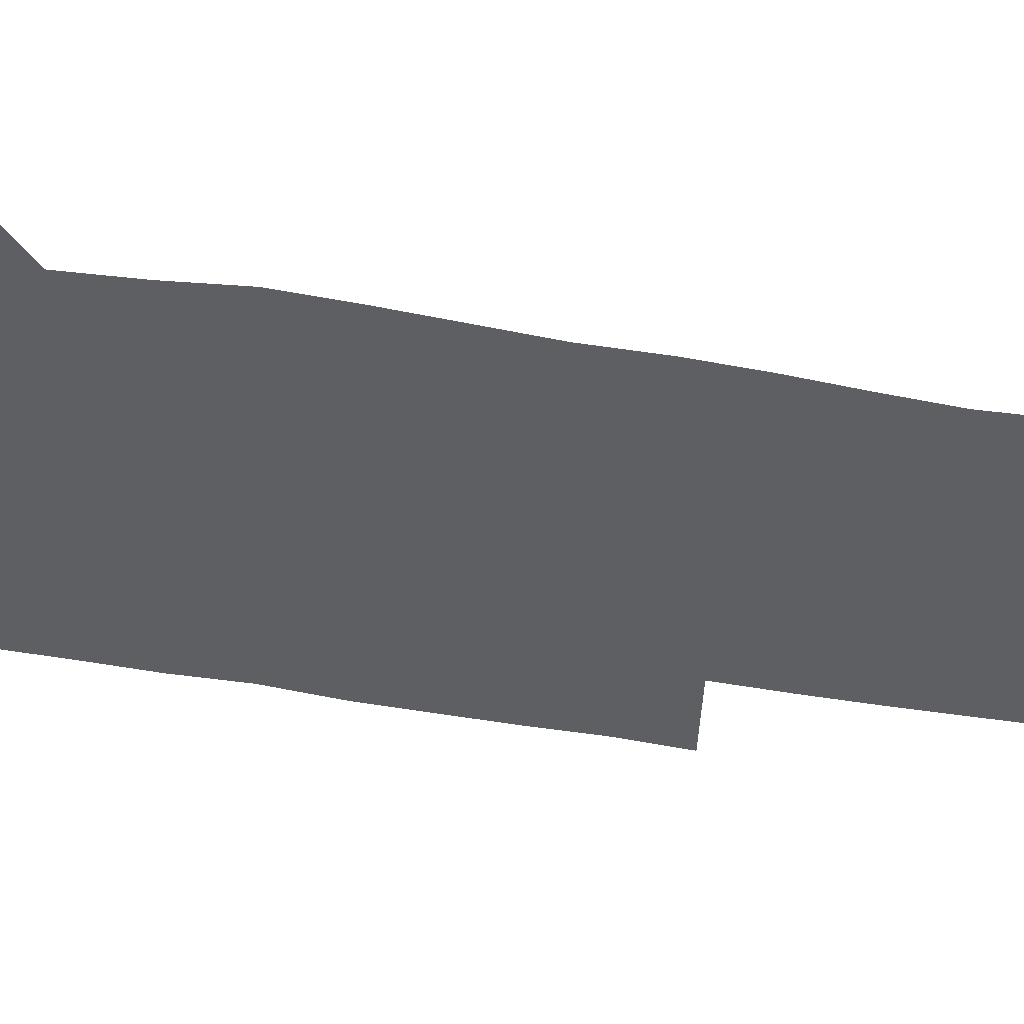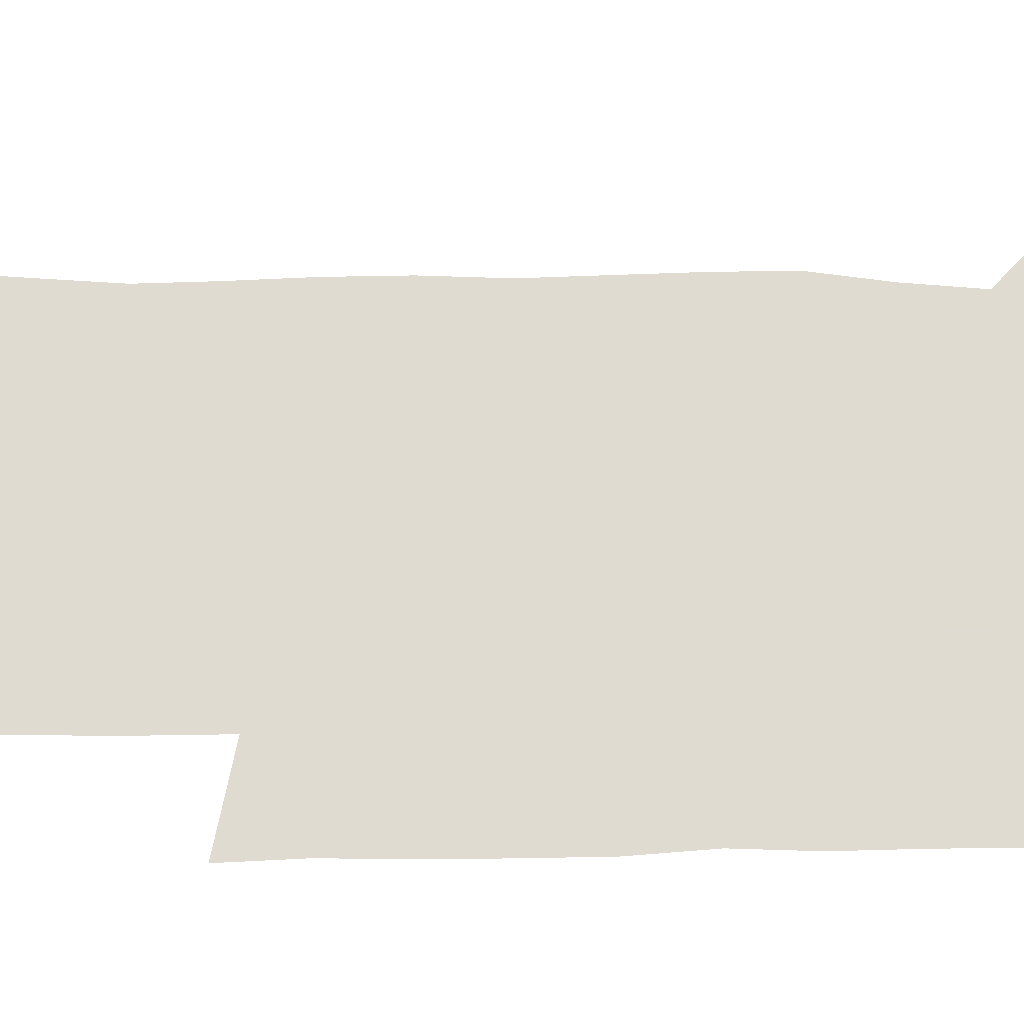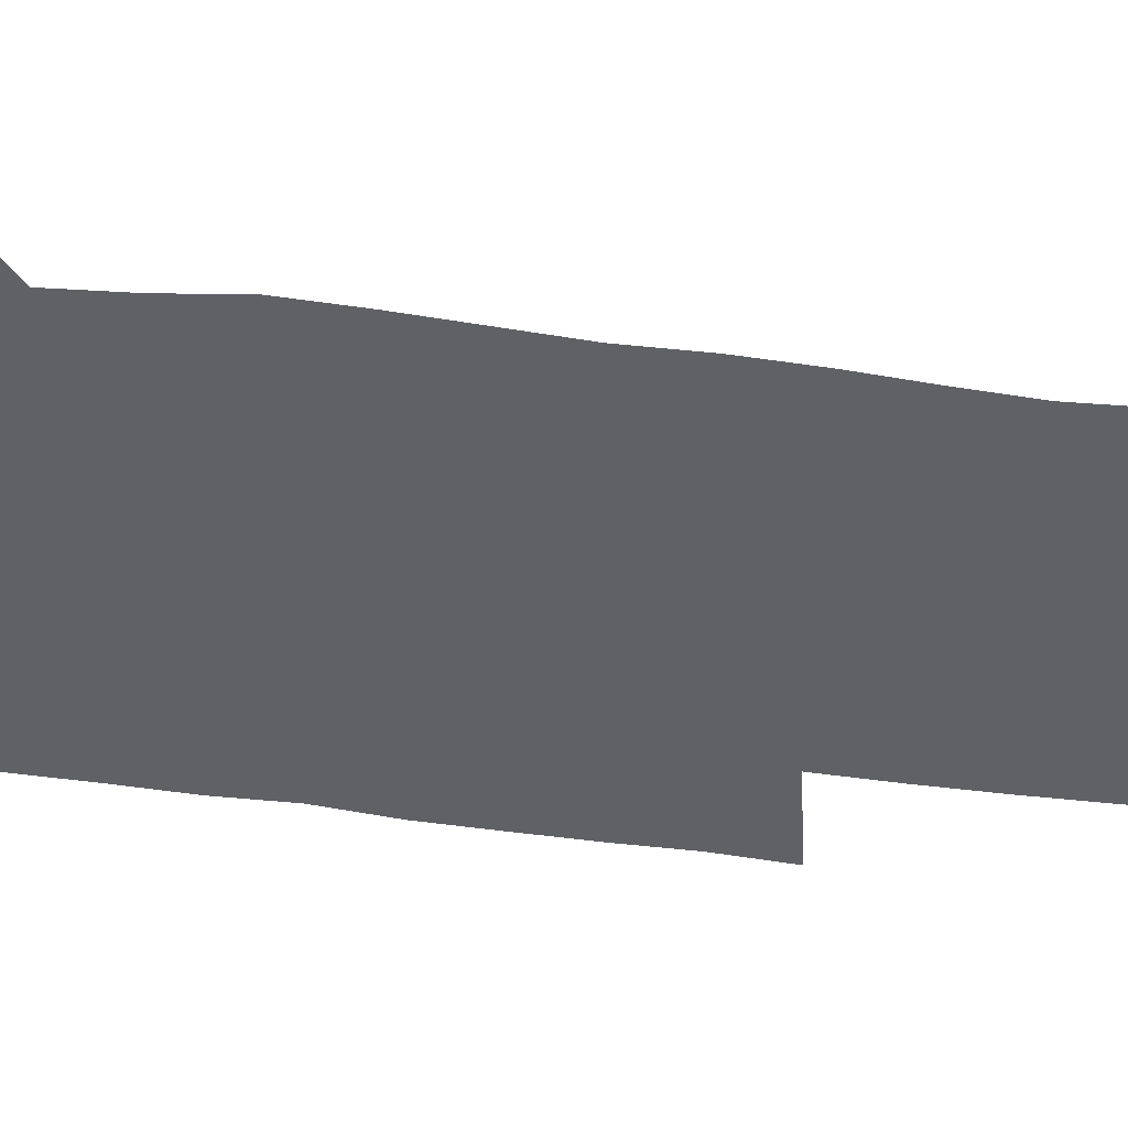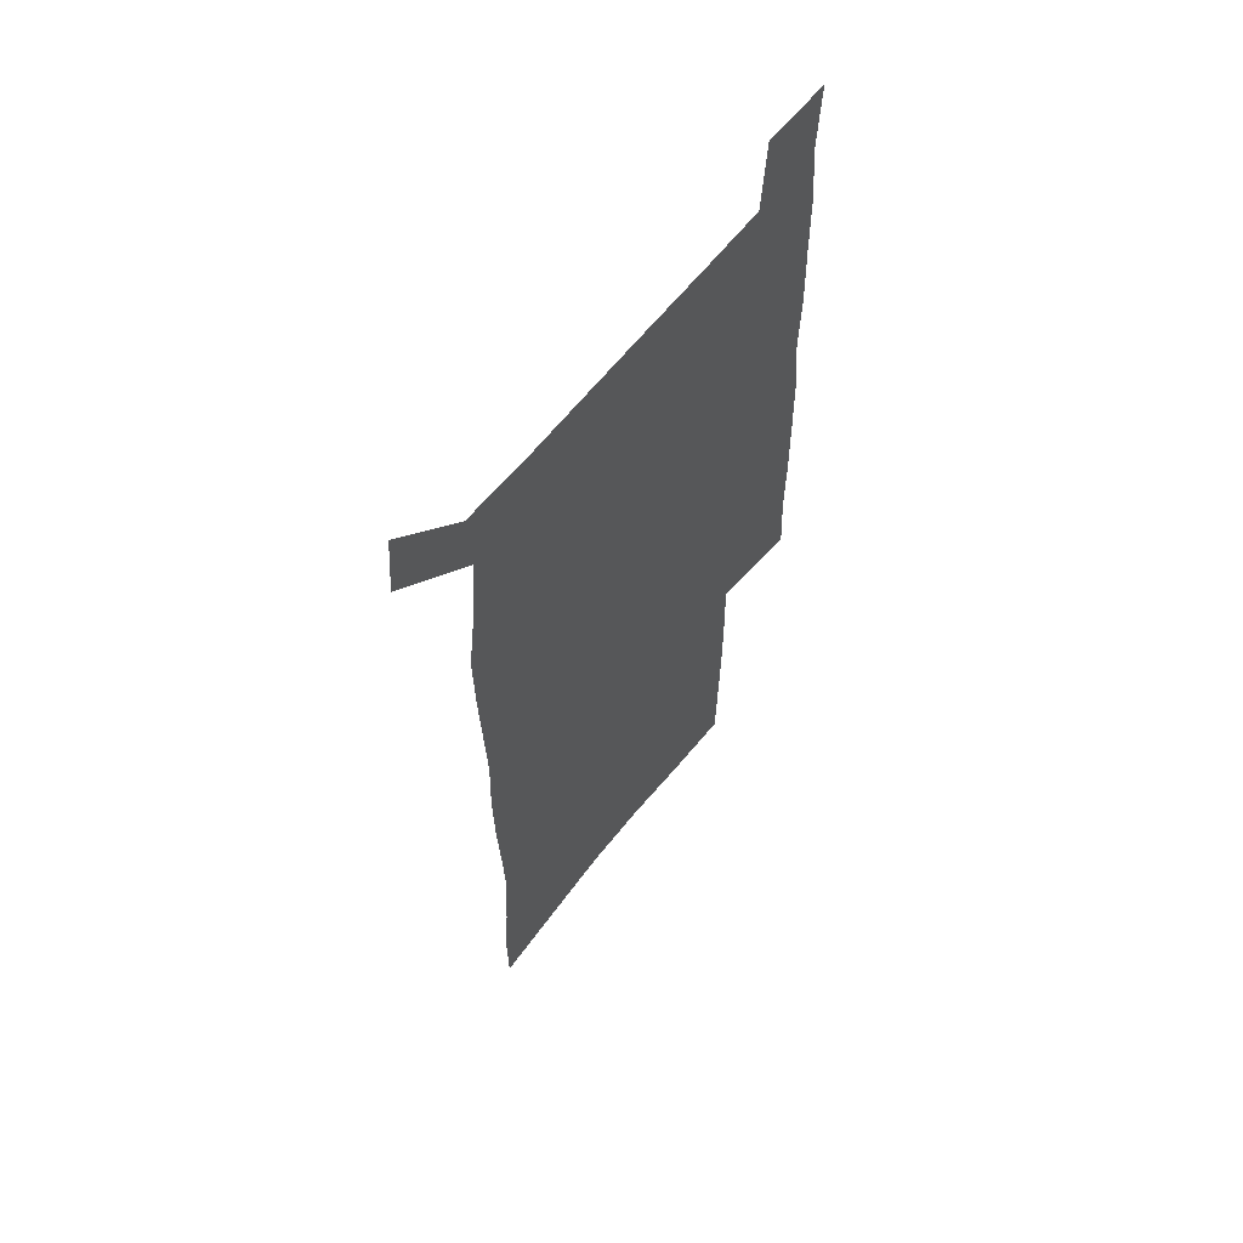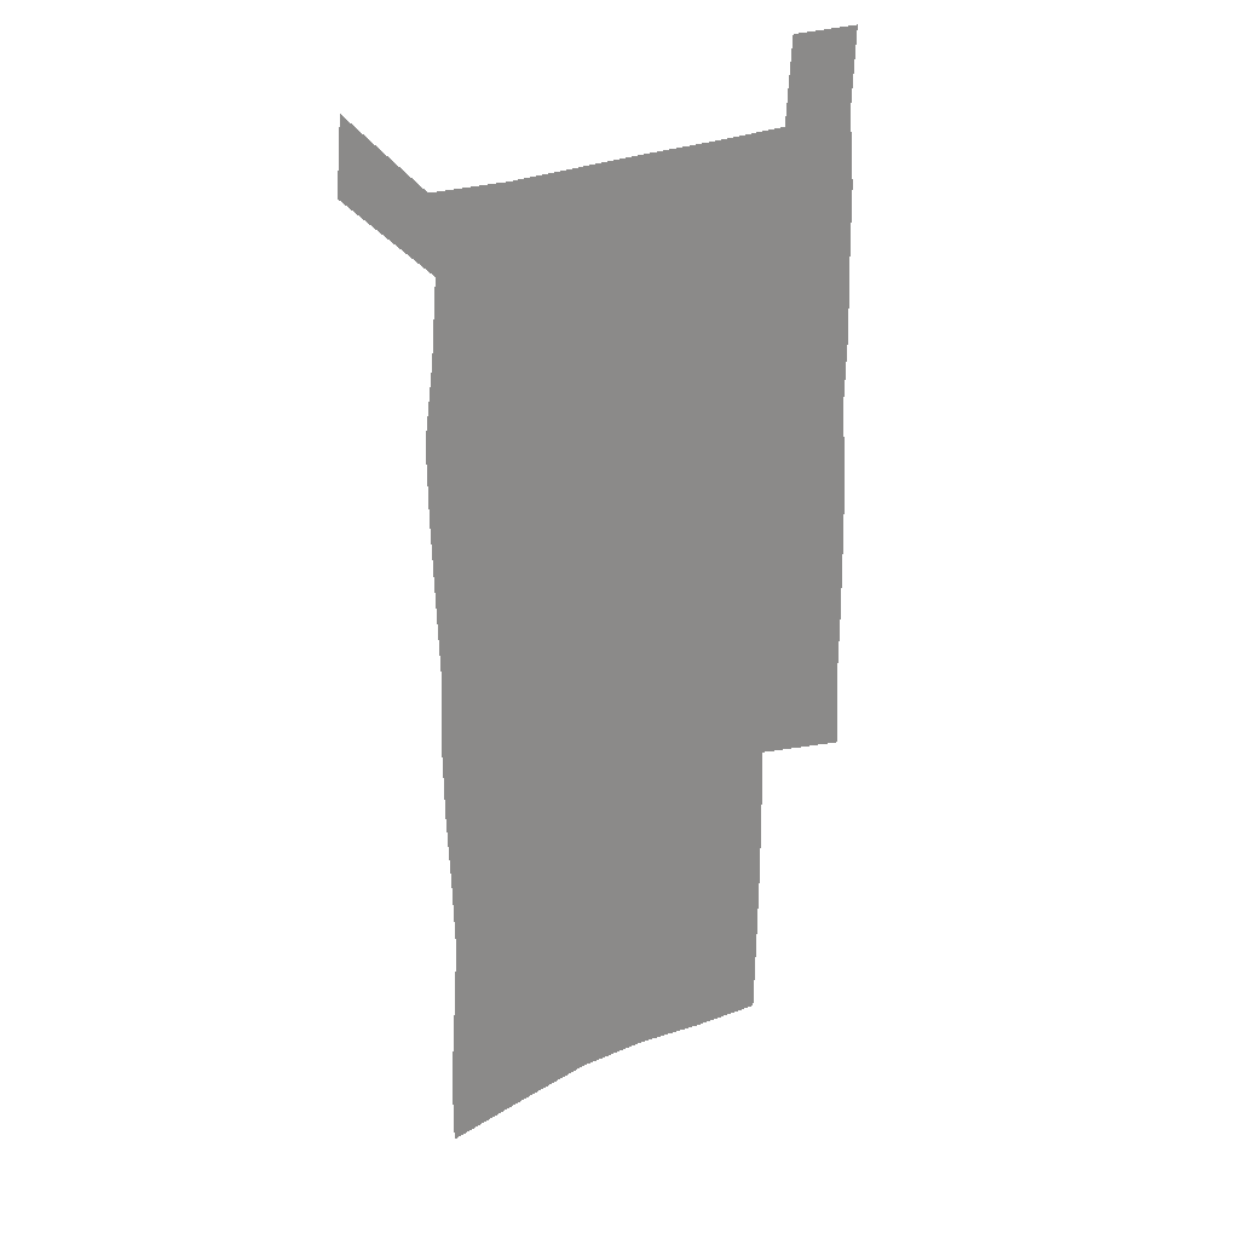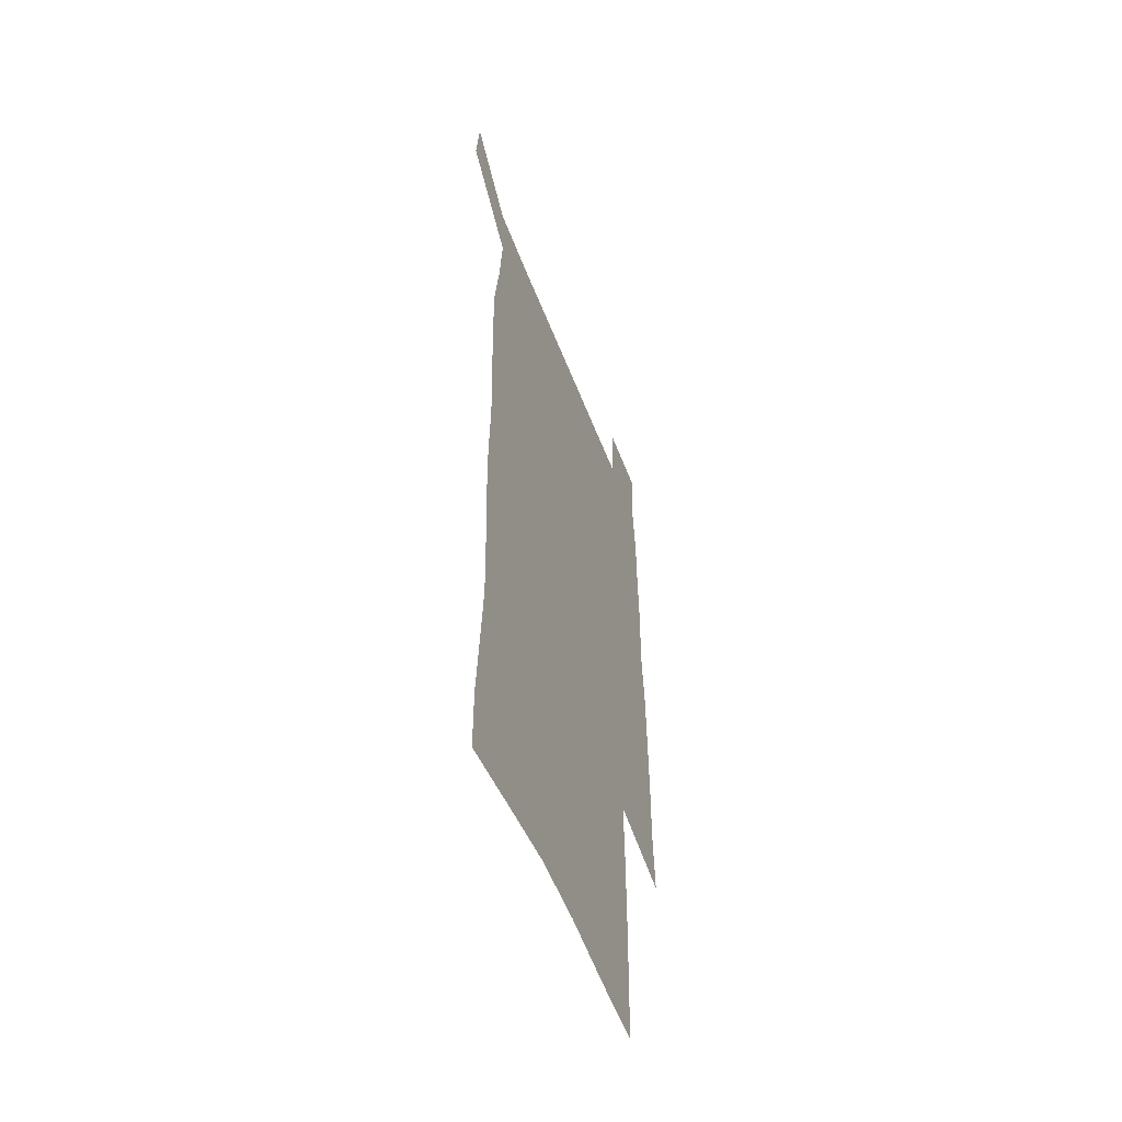
<metadata>
{"format":"obj","ext":"obj","renderer":"f3d","projection":"perspective","resolution":1024,"background":"white","views":[{"elev":-39.6,"azim":-102.8,"up":"+Z"},{"elev":70.2,"azim":90.1,"up":"+Z"},{"elev":-48.5,"azim":-98.3,"up":"+Z"},{"elev":62.4,"azim":-51.7,"up":"+Y"},{"elev":27.0,"azim":-34.0,"up":"+Y"},{"elev":-55.2,"azim":-69.1,"up":"+Y"}]}
</metadata>
<code>
v 445.9 572.8 0
v 448.4 600.8 0
v 476 171.6 0
v 475.9 201 0
v 478.1 232.6 0
v 480 264.4 0
v 479 294.5 0
v 477.6 324.7 0
v 477 355.6 0
v 478 387.3 0
v 476.8 417.8 0
v 475.6 448.5 0
v 475.1 479 0
v 479.1 509.5 0
v 481.5 539.2 0
v 479.9 569 0
v 507 177 0
v 513.5 213.1 0
v 514 242.6 0
v 514 272.1 0
v 513.3 301.7 0
v 513.1 331.8 0
v 512.1 361.4 0
v 513.4 392 0
v 511.8 421.1 0
v 512.7 450.9 0
v 513.1 480.1 0
v 512.6 509.3 0
v 512.9 538.2 0
v 511.8 567.5 0
v 539 182 0
v 541.6 214.7 0
v 543.7 246.9 0
v 543.4 275.4 0
v 543.4 305.3 0
v 543.1 334.9 0
v 543.1 364.7 0
v 542.6 393.7 0
v 543.2 423.2 0
v 542.9 451.8 0
v 542 480.7 0
v 543.1 509.4 0
v 542.6 538.1 0
v 541.5 567.8 0
v 568.5 181.8 0
v 570.3 217.4 0
v 571 247.9 0
v 571.2 275.1 0
v 571.8 307 0
v 571.7 336.4 0
v 571.6 365.8 0
v 571.6 395 0
v 571.5 423.6 0
v 571.5 452.5 0
v 572 481.3 0
v 572 509.5 0
v 572 537.7 0
v 571.1 568 0
v 598.1 178.5 0
v 598.3 215.2 0
v 599.3 245.3 0
v 599.4 277.1 0
v 599.9 306.3 0
v 600.3 335.4 0
v 599.5 366.4 0
v 599.7 394.9 0
v 599.8 423.7 0
v 600.3 452.4 0
v 600.1 481.4 0
v 600.4 509.6 0
v 600.6 538.3 0
v 600.7 567.8 0
v 627.8 176.6 0
v 628.6 209.1 0
v 629.2 240.6 0
v 629.2 272.6 0
v 628.7 304.5 0
v 629.5 333.9 0
v 629 364 0
v 628.9 393.4 0
v 630.2 422.3 0
v 629.7 451.9 0
v 630.2 481 0
v 631.2 510.2 0
v 630 539.2 0
v 630.2 568.2 0
v 632.6 601.7 0
v 668.5 296.5 0
v 666.9 327.5 0
v 667.2 357.8 0
v 666.8 388.3 0
v 666.3 418.8 0
v 663.7 450.1 0
v 664.6 480.3 0
v 663.7 510.5 0
v 663.4 540.5 0
v 660.8 569.9 0
v 662.4 601.2 0
f 15 16 1
f 1 16 2
f 3 17 4
f 17 18 4
f 4 18 5
f 18 19 5
f 5 19 6
f 19 20 6
f 6 20 7
f 20 21 7
f 7 21 8
f 21 22 8
f 8 22 9
f 22 23 9
f 9 23 10
f 23 24 10
f 10 24 11
f 24 25 11
f 11 25 12
f 25 26 12
f 12 26 13
f 26 27 13
f 13 27 14
f 27 28 14
f 14 28 15
f 28 29 15
f 15 29 16
f 29 30 16
f 17 31 18
f 31 32 18
f 18 32 19
f 32 33 19
f 19 33 20
f 33 34 20
f 20 34 21
f 34 35 21
f 21 35 22
f 35 36 22
f 22 36 23
f 36 37 23
f 23 37 24
f 37 38 24
f 24 38 25
f 38 39 25
f 25 39 26
f 39 40 26
f 26 40 27
f 40 41 27
f 27 41 28
f 41 42 28
f 28 42 29
f 42 43 29
f 29 43 30
f 43 44 30
f 31 45 32
f 45 46 32
f 32 46 33
f 46 47 33
f 33 47 34
f 47 48 34
f 34 48 35
f 48 49 35
f 35 49 36
f 49 50 36
f 36 50 37
f 50 51 37
f 37 51 38
f 51 52 38
f 38 52 39
f 52 53 39
f 39 53 40
f 53 54 40
f 40 54 41
f 54 55 41
f 41 55 42
f 55 56 42
f 42 56 43
f 56 57 43
f 43 57 44
f 57 58 44
f 45 59 46
f 59 60 46
f 46 60 47
f 60 61 47
f 47 61 48
f 61 62 48
f 48 62 49
f 62 63 49
f 49 63 50
f 63 64 50
f 50 64 51
f 64 65 51
f 51 65 52
f 65 66 52
f 52 66 53
f 66 67 53
f 53 67 54
f 67 68 54
f 54 68 55
f 68 69 55
f 55 69 56
f 69 70 56
f 56 70 57
f 70 71 57
f 57 71 58
f 71 72 58
f 59 73 60
f 73 74 60
f 60 74 61
f 74 75 61
f 61 75 62
f 75 76 62
f 62 76 63
f 76 77 63
f 63 77 64
f 77 78 64
f 64 78 65
f 78 79 65
f 65 79 66
f 79 80 66
f 66 80 67
f 80 81 67
f 67 81 68
f 81 82 68
f 68 82 69
f 82 83 69
f 69 83 70
f 83 84 70
f 70 84 71
f 84 85 71
f 71 85 72
f 85 86 72
f 77 88 78
f 88 89 78
f 78 89 79
f 89 90 79
f 79 90 80
f 90 91 80
f 80 91 81
f 91 92 81
f 81 92 82
f 92 93 82
f 82 93 83
f 93 94 83
f 83 94 84
f 94 95 84
f 84 95 85
f 95 96 85
f 85 96 86
f 96 97 86
f 86 97 87
f 97 98 87

</code>
